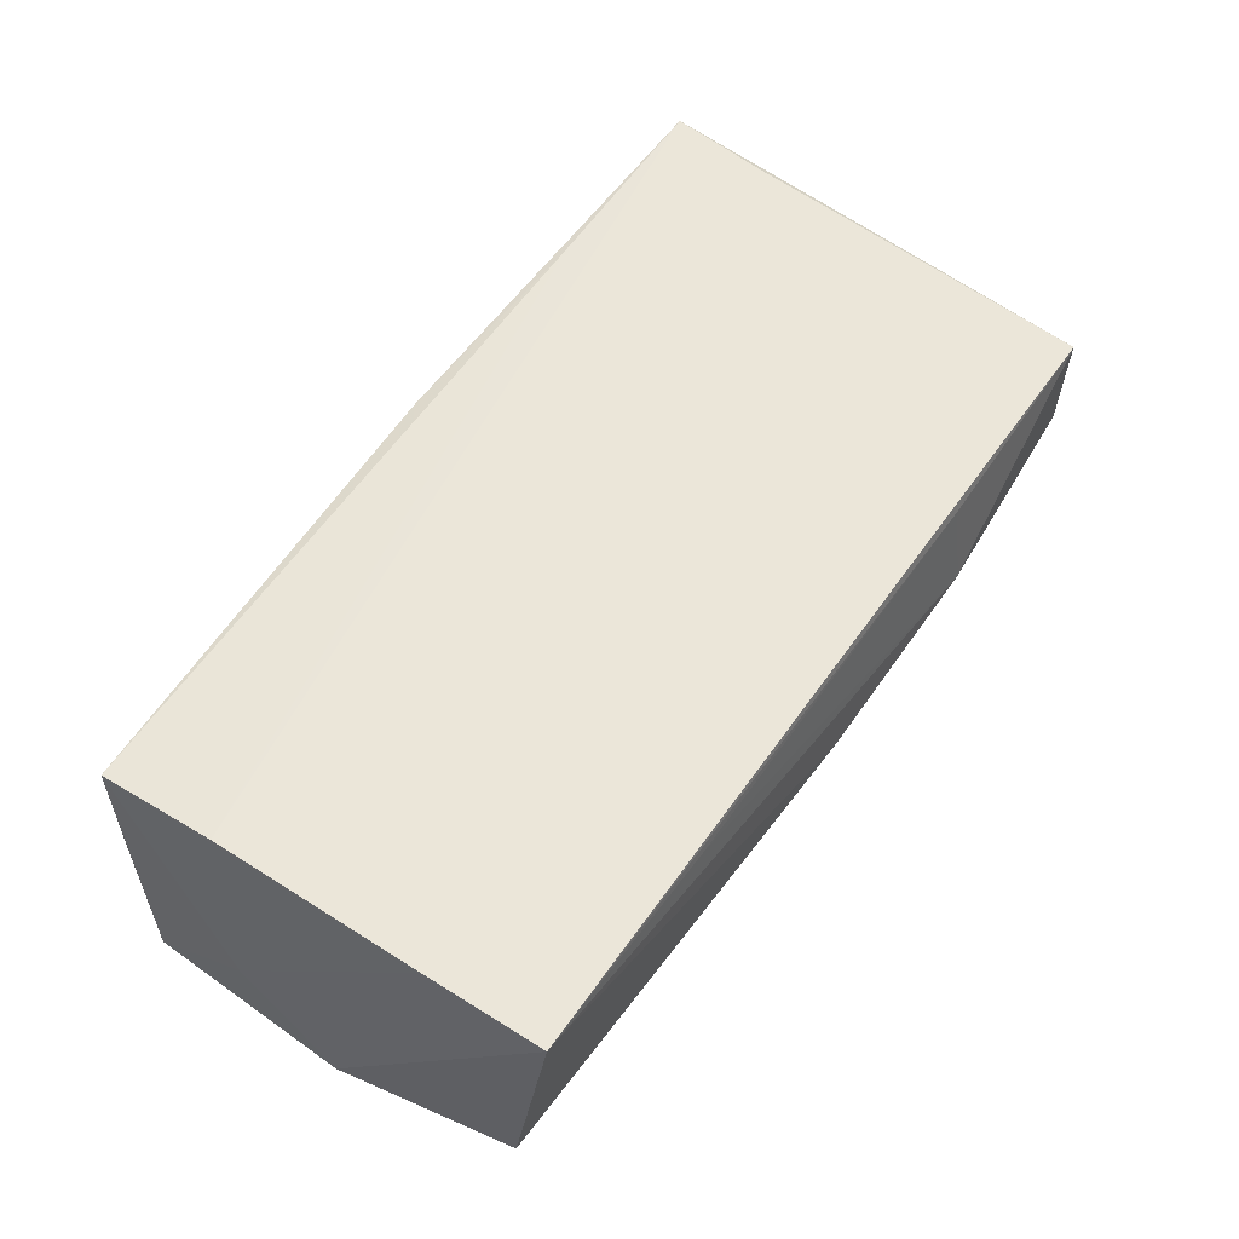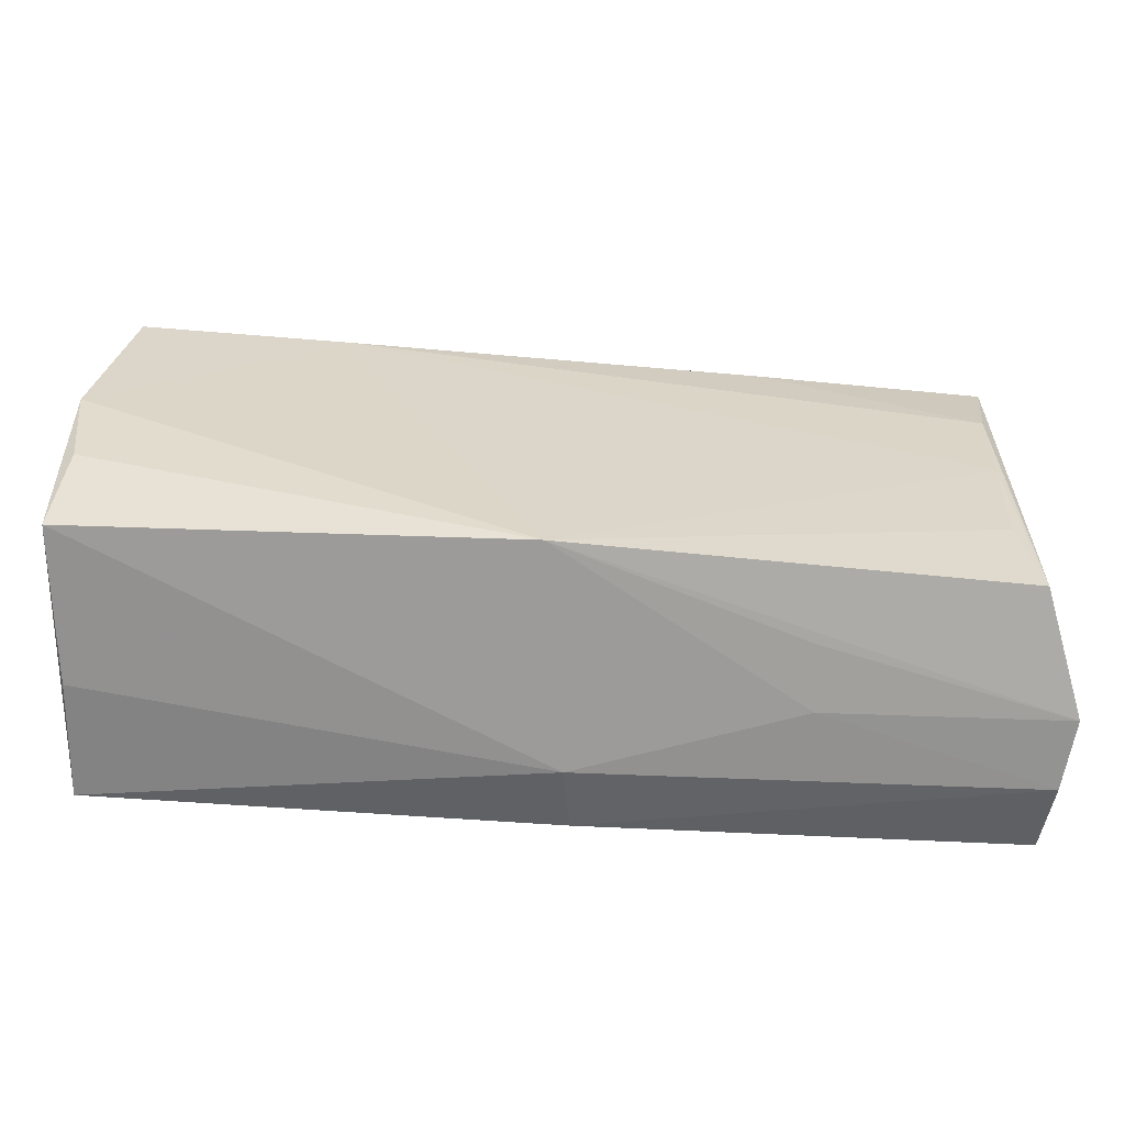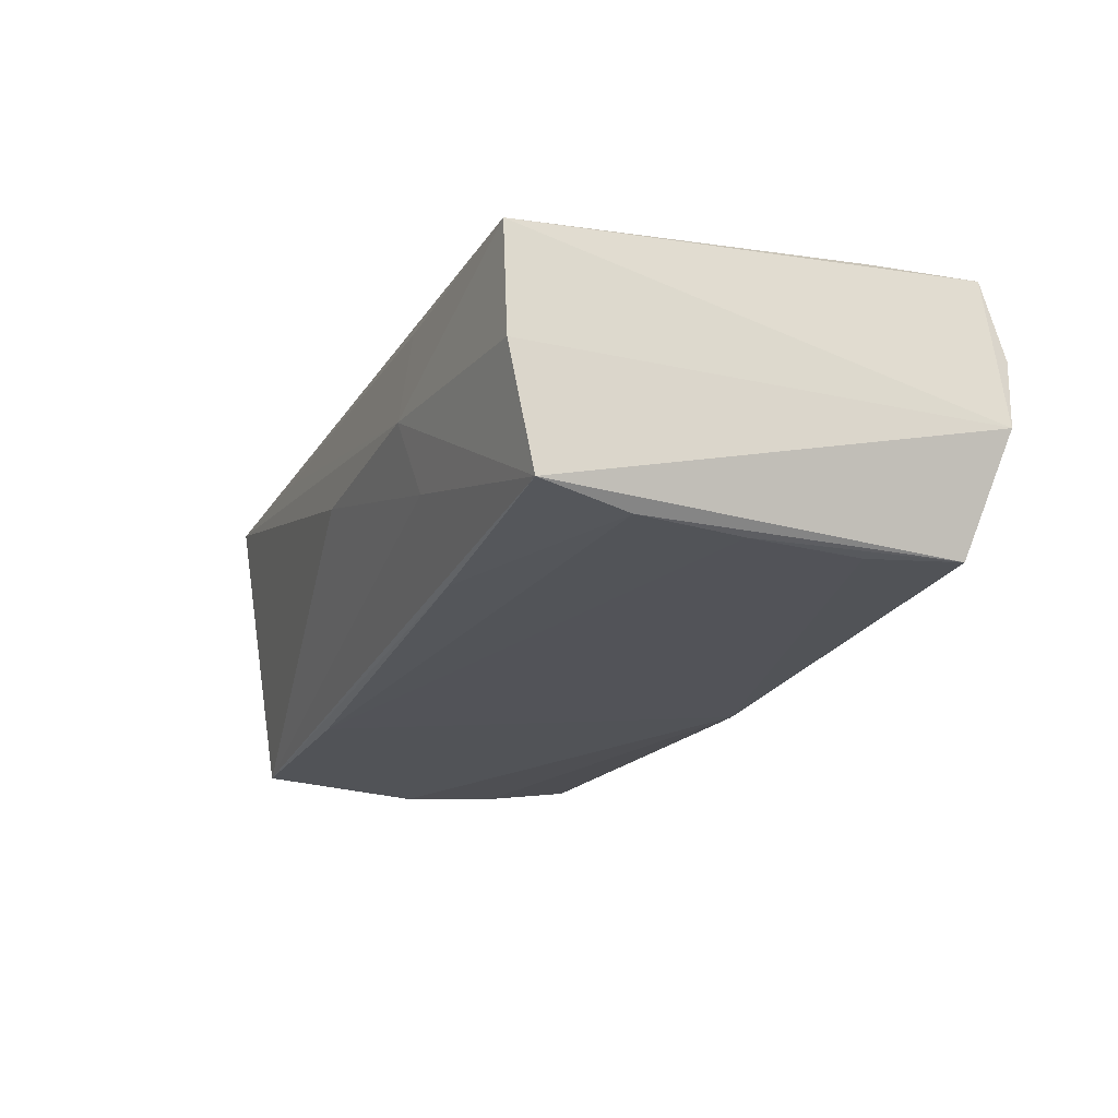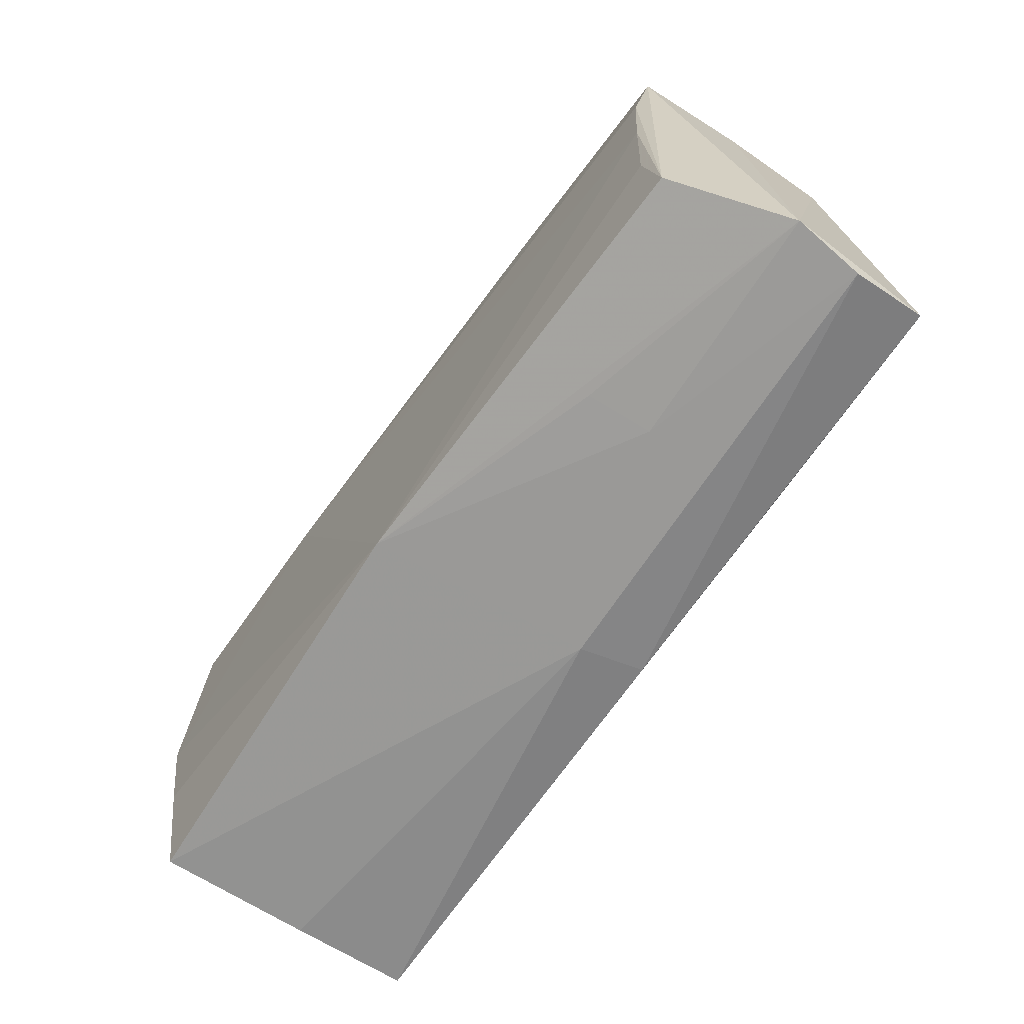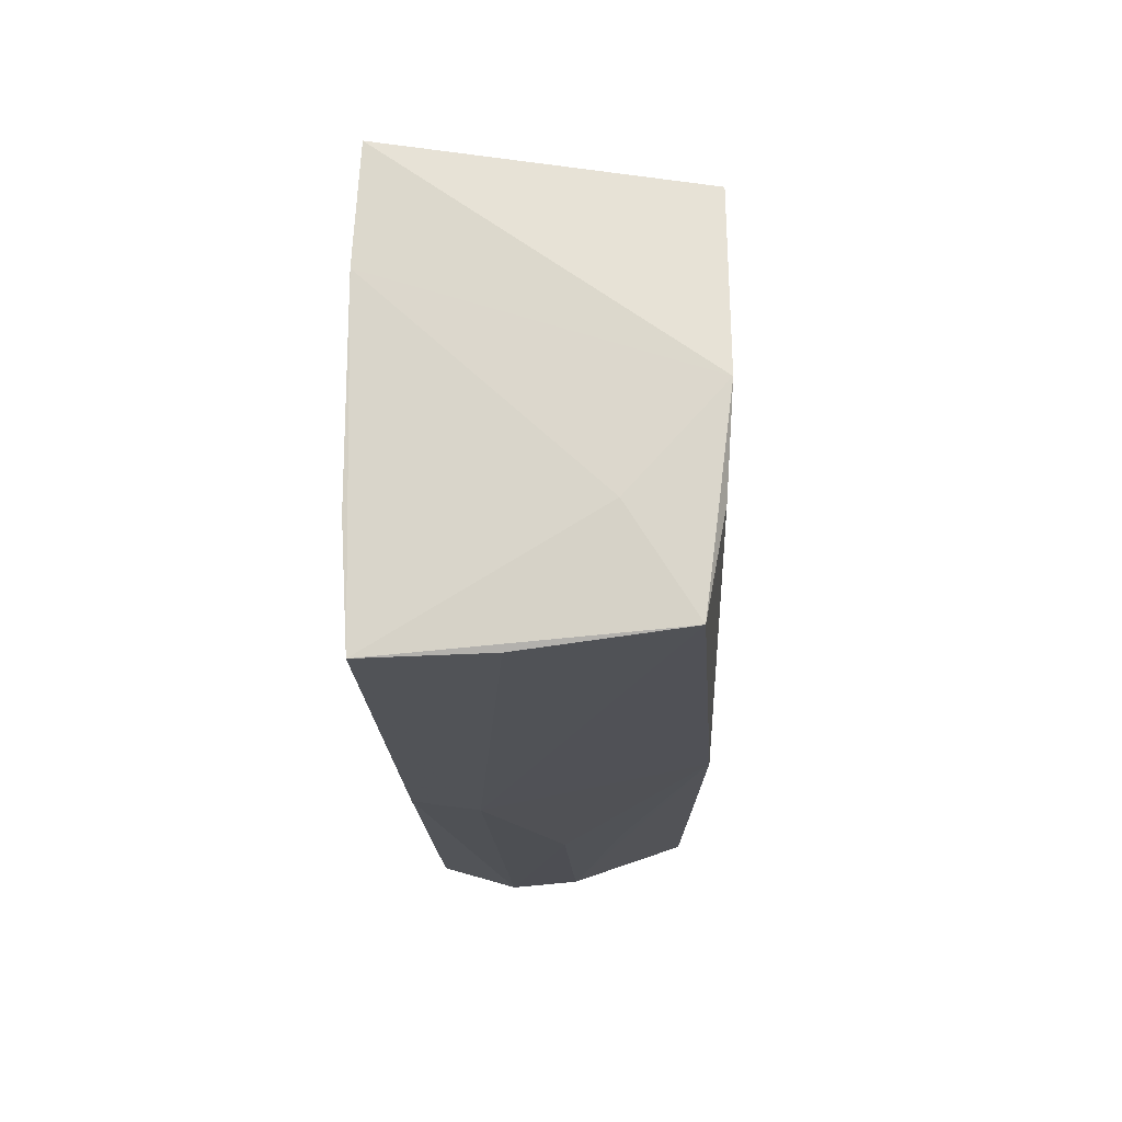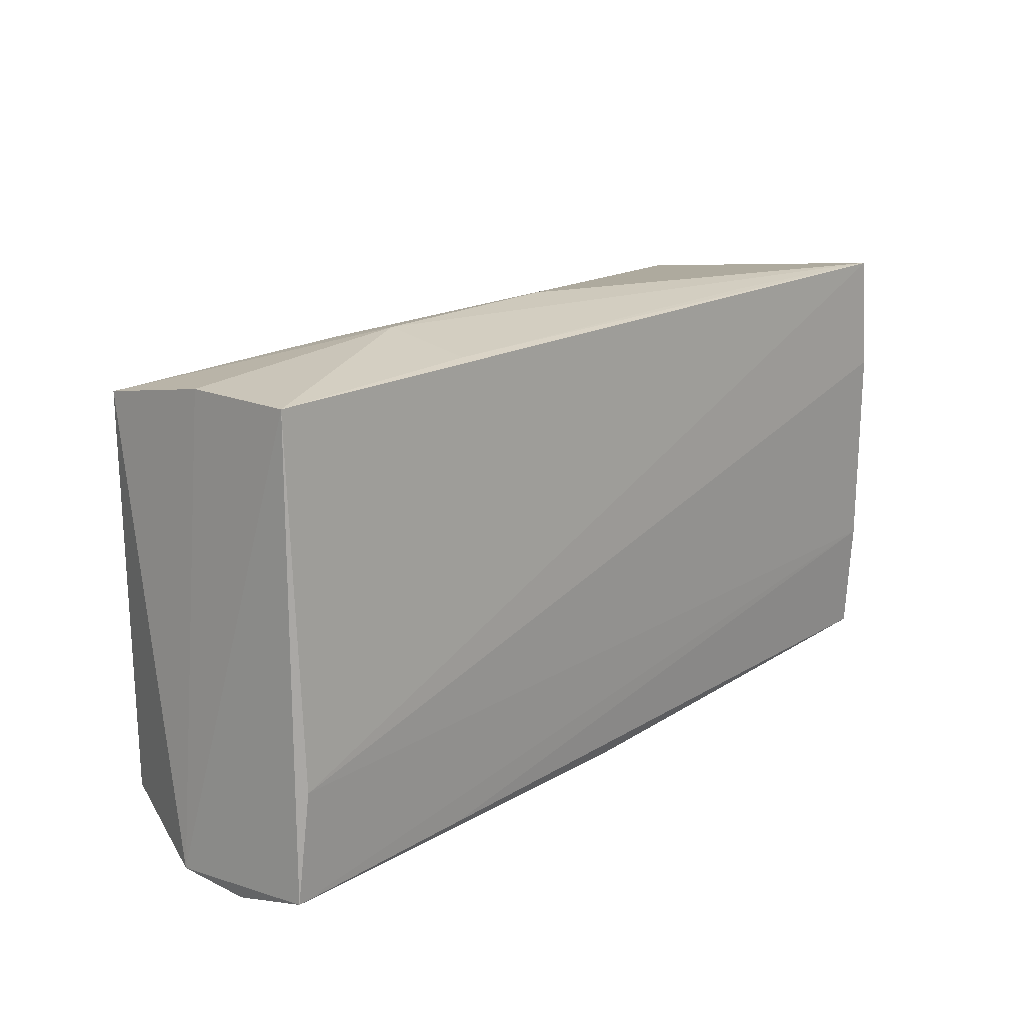
<metadata>
{"format":"obj","ext":"obj","renderer":"f3d","projection":"perspective","resolution":1024,"background":"white","views":[{"elev":57.0,"azim":123.5,"up":"+Z"},{"elev":-60.4,"azim":176.9,"up":"+Y"},{"elev":-20.4,"azim":-113.3,"up":"+Z"},{"elev":-66.7,"azim":-123.4,"up":"+Y"},{"elev":-18.0,"azim":92.3,"up":"+Y"},{"elev":19.6,"azim":-47.4,"up":"+Y"}]}
</metadata>
<code>
v 0.05284 -0.0118 0.01743
v 0.0007605 0.03036 0.00158
v 0.05252 0.02804 0.01665
v -0.0532 0.02583 -0.01403
v -0.02759 -0.02691 -0.008313
v -0.0253 0.03087 0.002321
v 0.05287 0.0138 0.01743
v -0.05713 -0.02837 -0.0009435
v -0.0304 -0.02638 0.01719
v 0.05342 -0.02567 0.002096
v 0.05487 -0.02364 -0.0166
v -0.0556 -0.02659 0.01724
v 0.002067 -0.02481 -0.01826
v -0.05271 0.02929 0.0142
v 0.05298 -0.02597 0.01659
v -0.02516 0.02925 0.01363
v -0.05093 0.00132 -0.01596
v 0.02621 0.02212 -0.01885
v 0.05192 0.02241 -0.0195
v -0.02823 -0.02846 -0.000527
v 0.05379 -0.01154 -0.01886
v -0.02491 0.02439 -0.01599
v -0.05603 -0.0293 0.007631
v -0.002605 -0.02792 0.01638
v 0.05534 0.0006654 -0.01969
v -0.02648 0.02837 -0.006389
v -0.05018 -0.01305 -0.0159
v -0.001478 -0.0293 0.00821
v -0.05217 -0.02444 -0.01534
v 0.02605 0.02861 0.01468
v 0.05499 -0.01119 -0.008842
v -0.05309 0.02891 0.0005993
v -0.05159 0.01453 -0.01564
v -0.05384 -0.01341 0.01743
f 31 15 11
f 3 19 2
f 8 29 13
f 15 31 7
f 26 2 19
f 11 15 10
f 14 32 8
f 8 12 14
f 8 20 23
f 23 12 8
f 25 31 11
f 25 19 3
f 3 7 25
f 25 7 31
f 5 20 8
f 8 13 5
f 5 13 20
f 27 13 29
f 15 7 1
f 2 26 6
f 32 14 6
f 3 2 6
f 6 30 3
f 11 13 21
f 21 25 11
f 13 25 21
f 13 27 17
f 29 33 17
f 17 27 29
f 34 14 12
f 3 14 34
f 12 1 34
f 34 1 7
f 34 7 3
f 15 1 9
f 9 1 12
f 4 6 26
f 32 6 4
f 4 26 19
f 19 22 4
f 4 22 33
f 8 32 4
f 4 29 8
f 4 33 29
f 30 6 16
f 16 6 14
f 3 30 16
f 16 14 3
f 28 23 20
f 11 10 28
f 28 10 15
f 28 13 11
f 20 13 28
f 18 22 19
f 33 22 18
f 18 17 33
f 13 17 18
f 19 25 18
f 18 25 13
f 12 23 24
f 23 28 24
f 24 28 15
f 15 9 24
f 24 9 12

</code>
